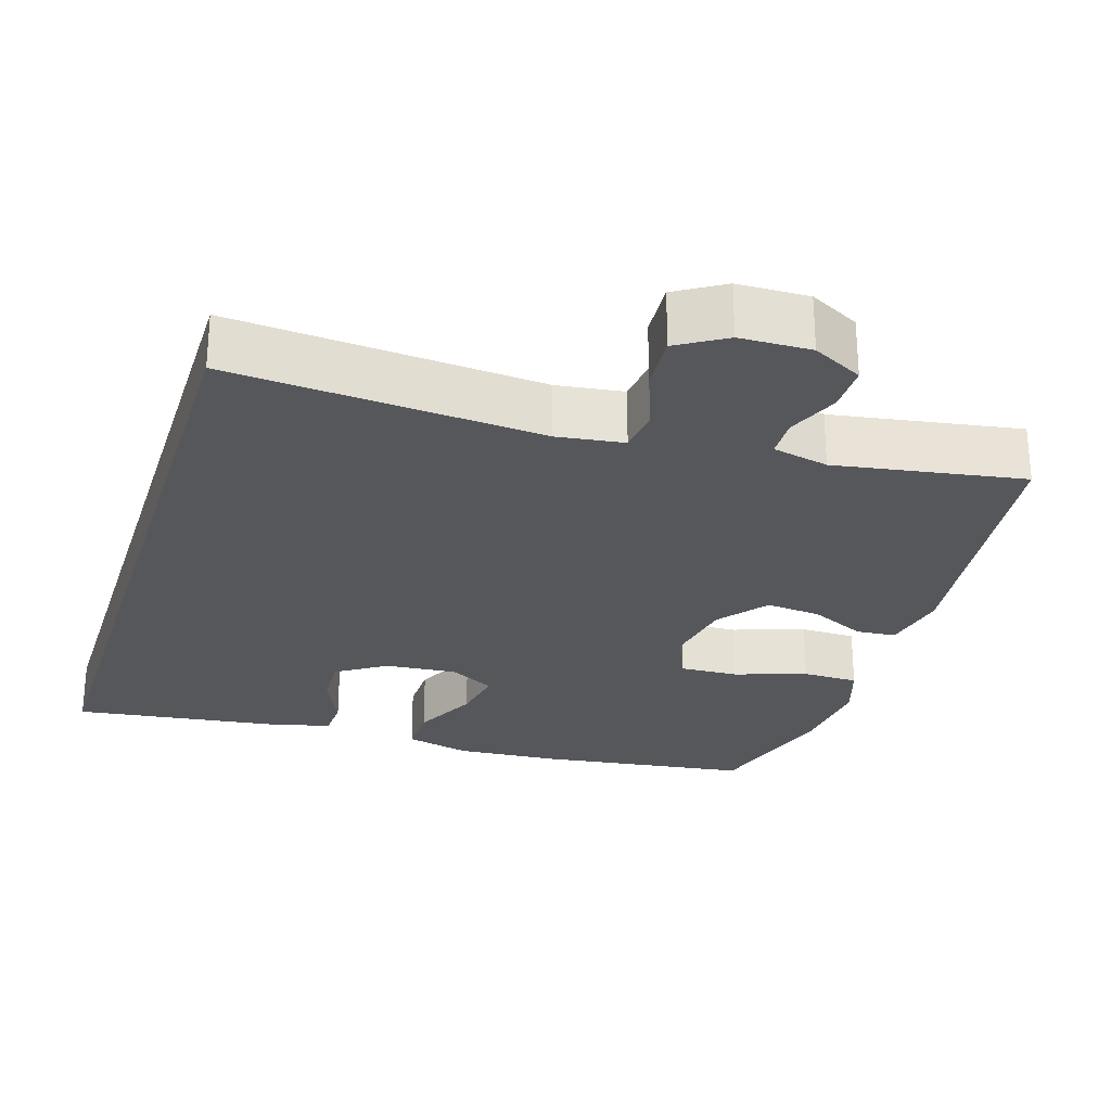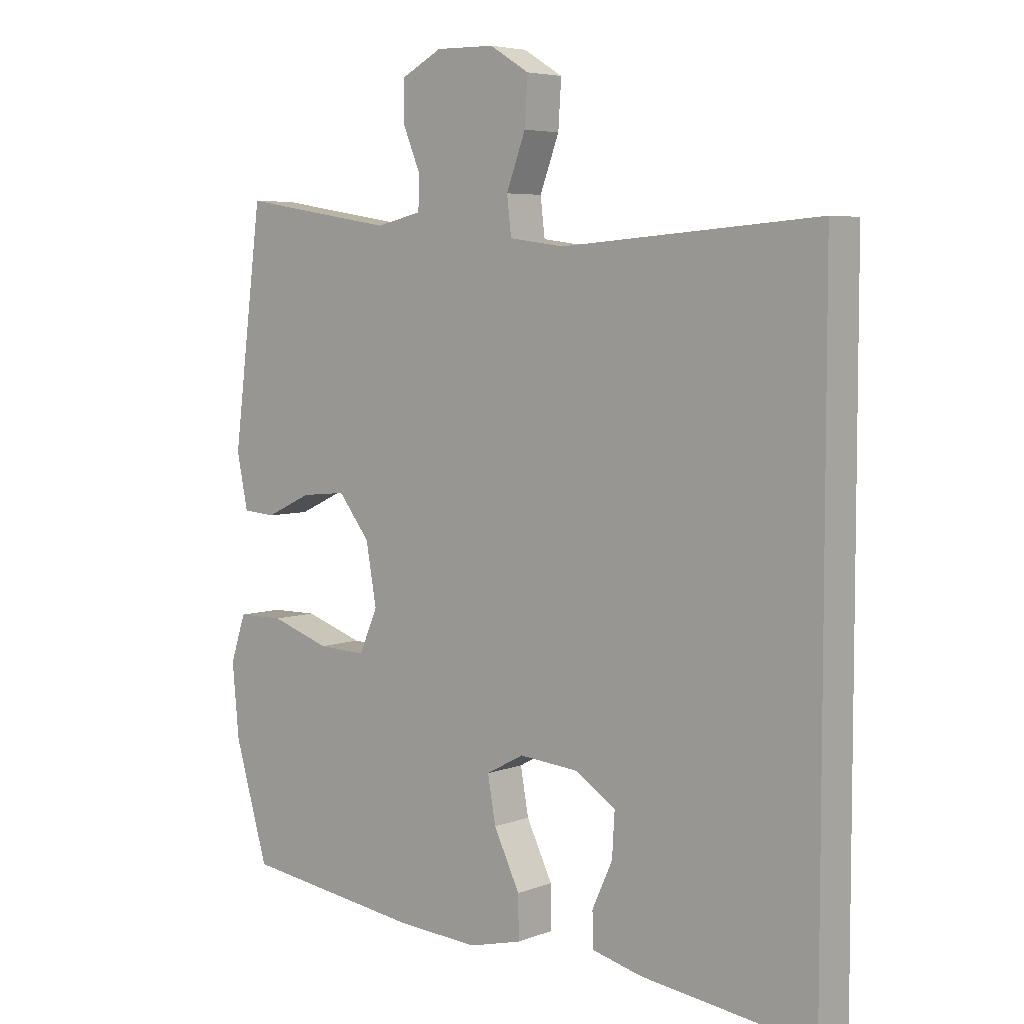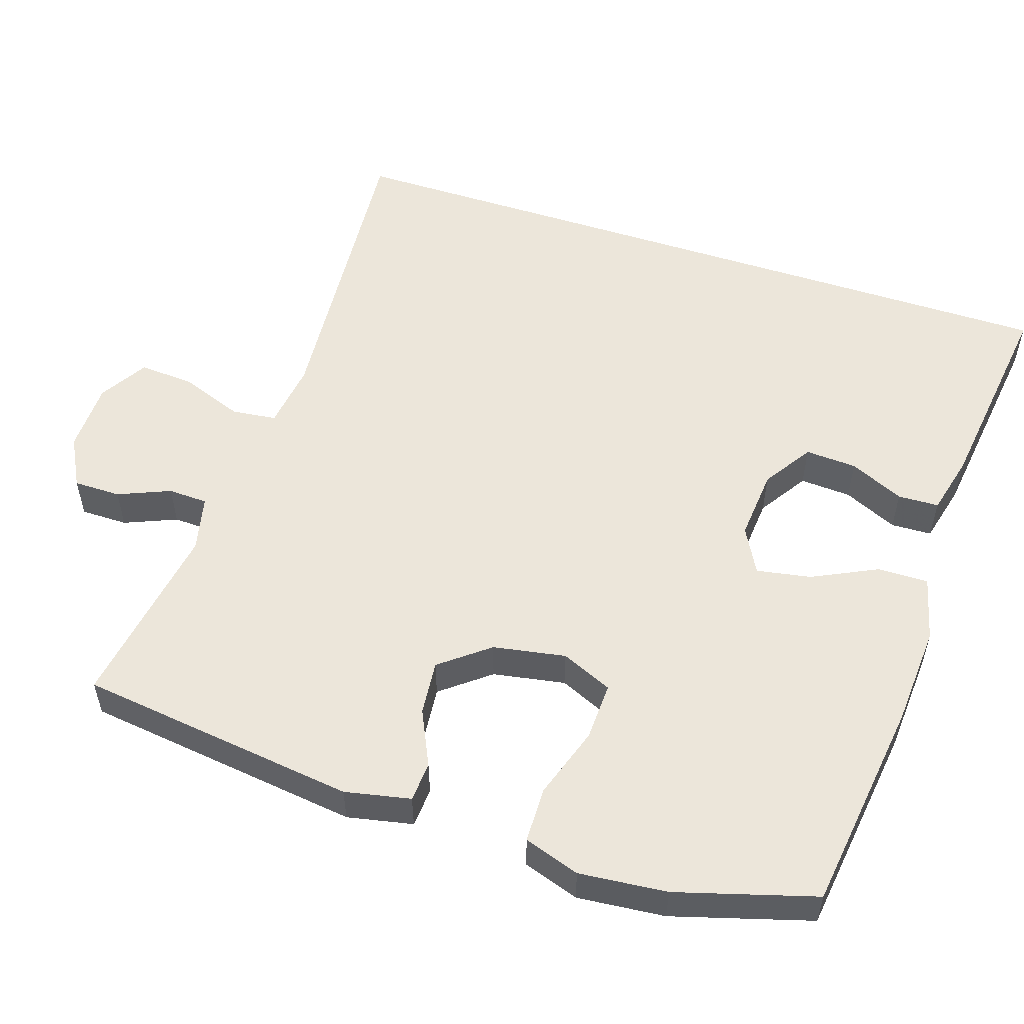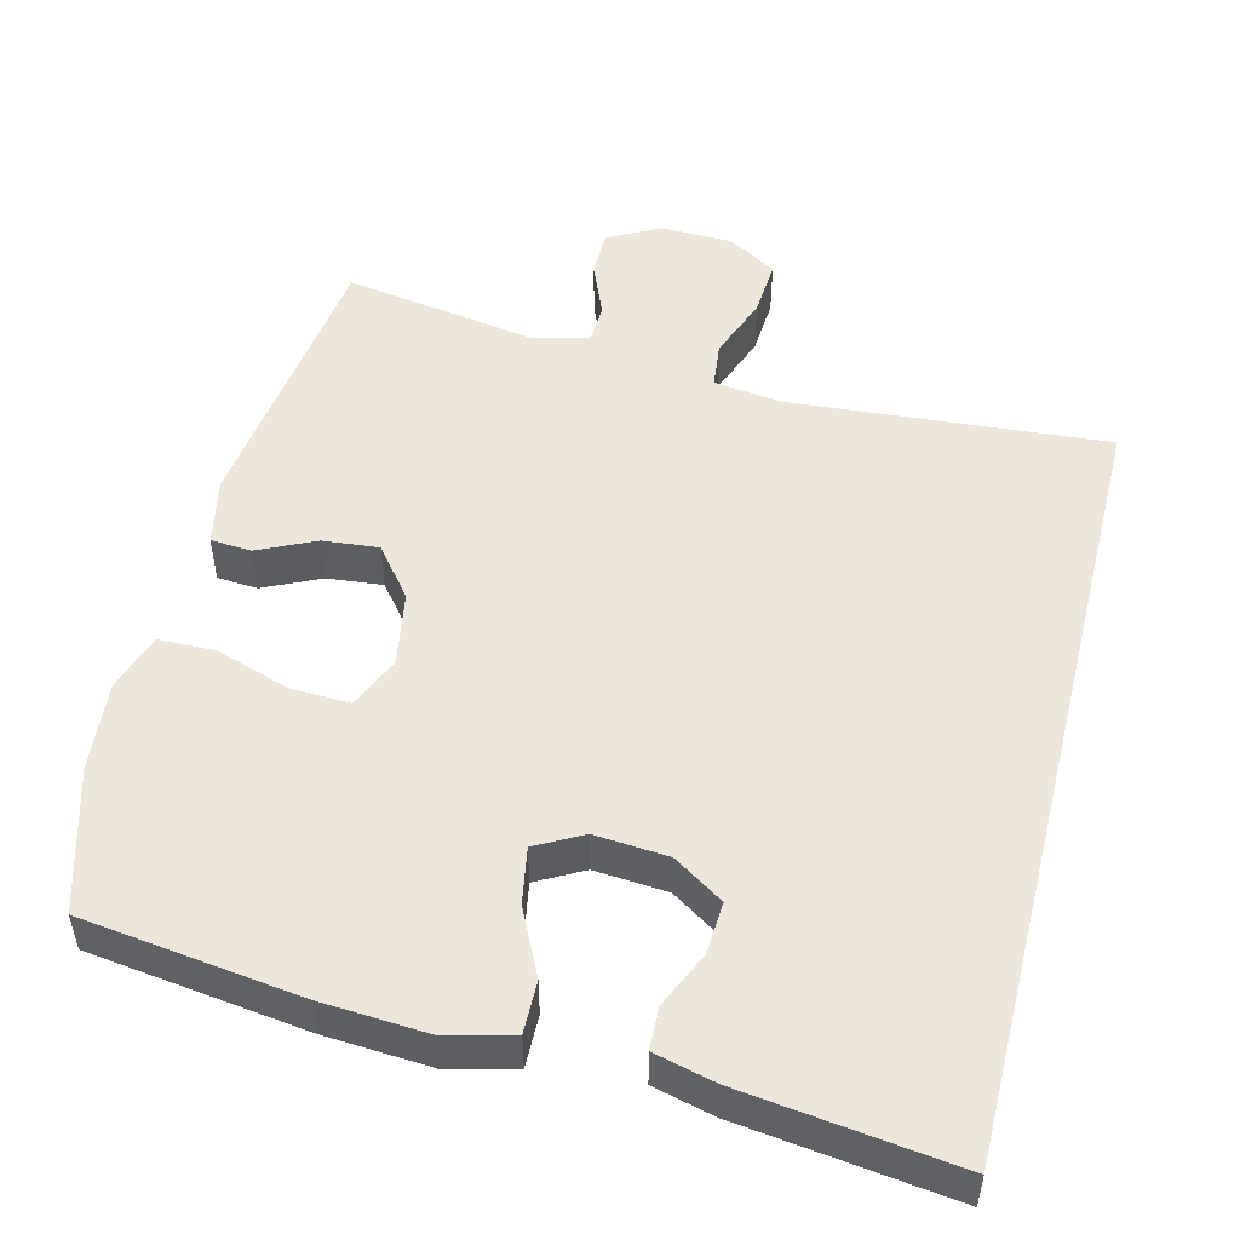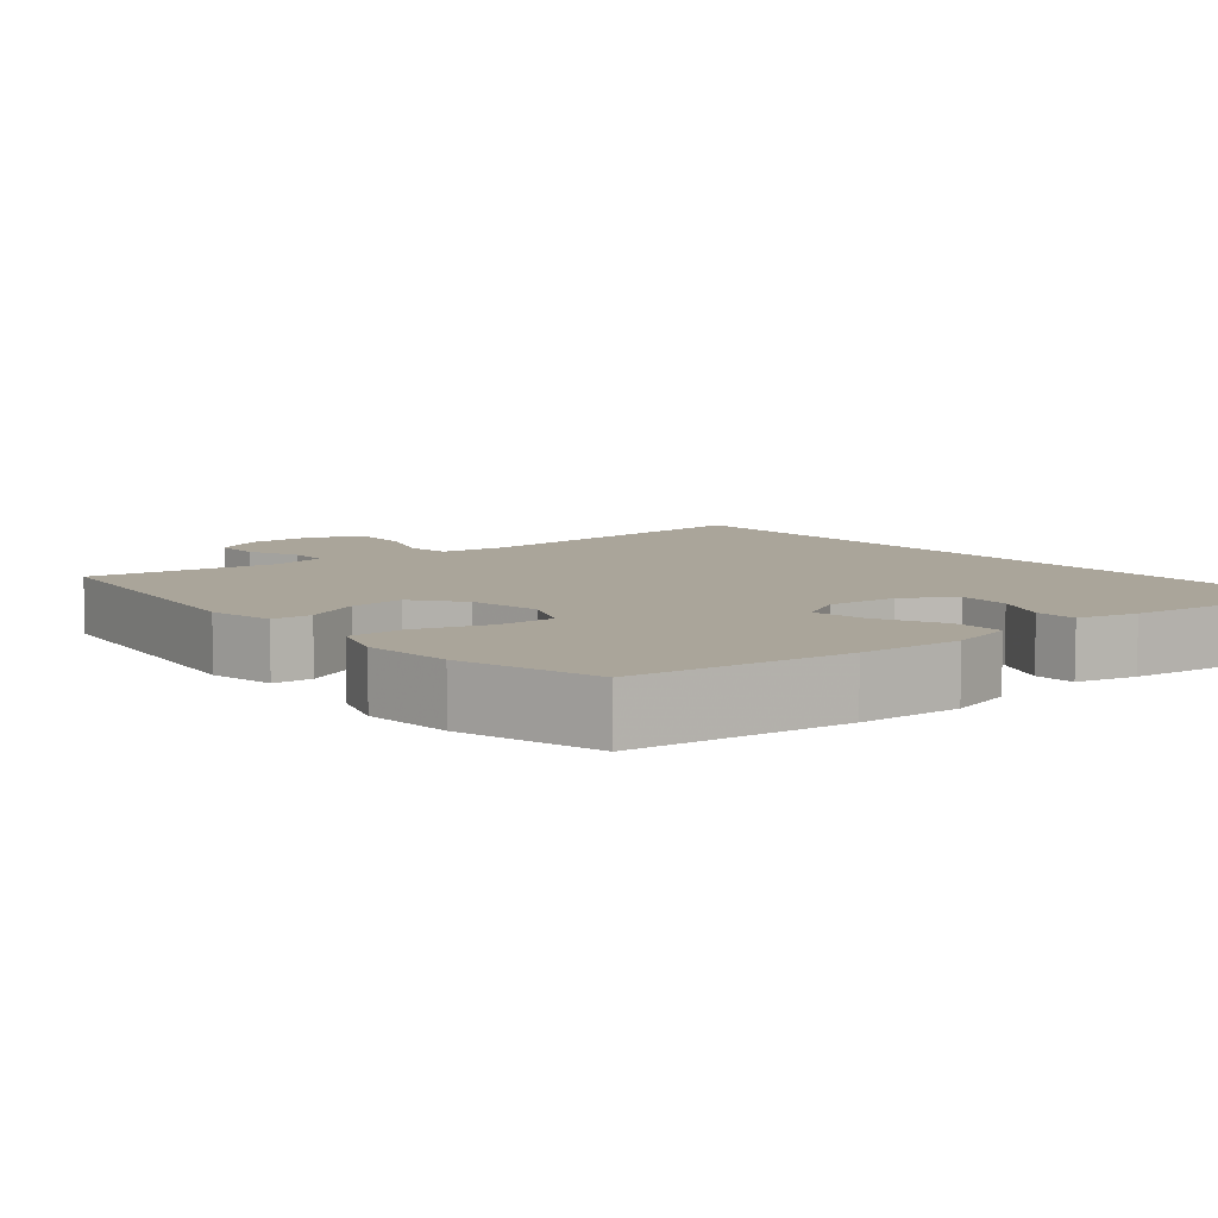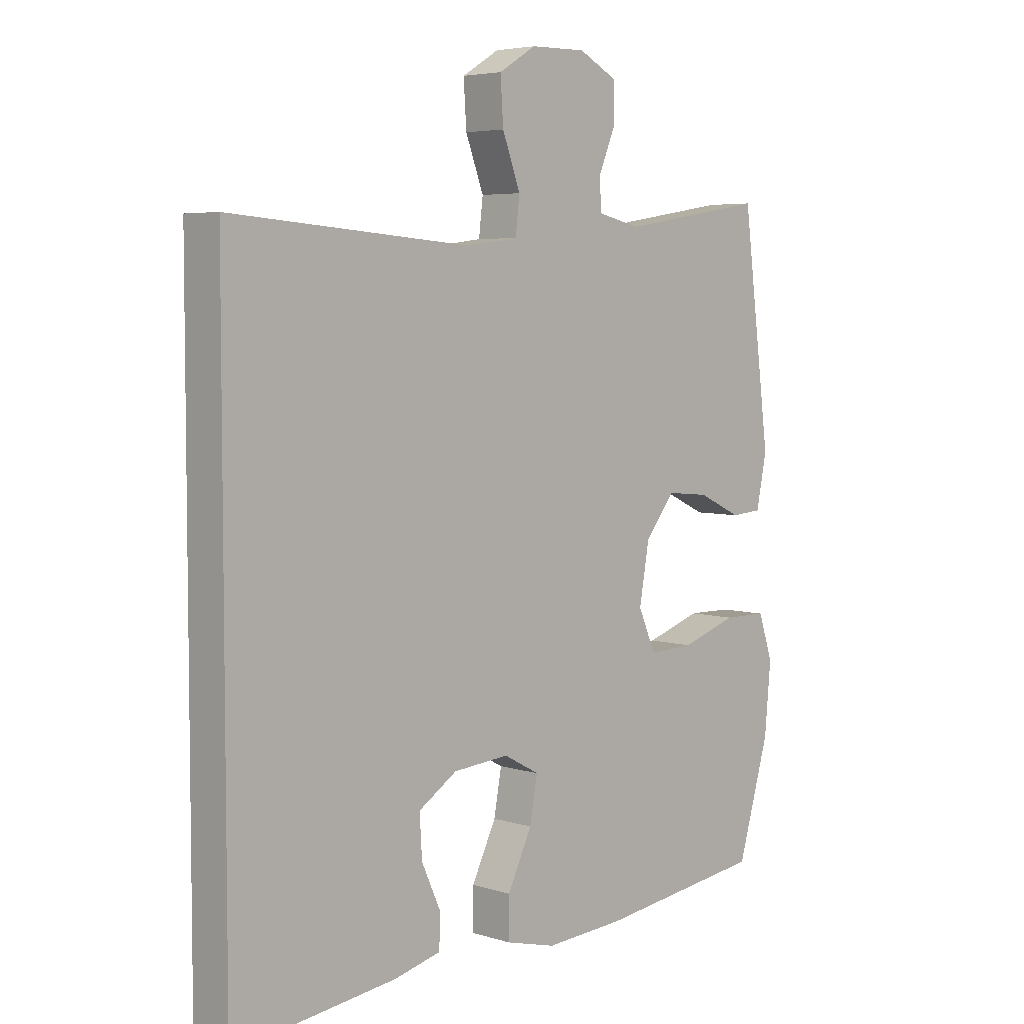
<metadata>
{"format":"obj","ext":"obj","renderer":"f3d","projection":"perspective","resolution":1024,"background":"white","views":[{"elev":-26.7,"azim":-17.5,"up":"+Y"},{"elev":5.5,"azim":-139.2,"up":"+Z"},{"elev":54.4,"azim":108.1,"up":"+Y"},{"elev":50.9,"azim":-166.0,"up":"+Y"},{"elev":7.7,"azim":140.1,"up":"+Y"},{"elev":5.0,"azim":-45.6,"up":"+Z"}]}
</metadata>
<code>
v -0.5 0.07 -0.568
v -0.5 0.07 0.458
v -0.085 0.07 0.426
v 0.004 0.07 0.438
v 0.011 0.07 0.498
v -0.02 0.07 0.581
v -0.025 0.07 0.656
v 0.039 0.07 0.695
v 0.134 0.07 0.697
v 0.201 0.07 0.662
v 0.201 0.07 0.599
v 0.172 0.07 0.529
v 0.174 0.07 0.476
v 0.249 0.07 0.459
v 0.5 0.07 0.5
v 0.548 0.07 0.126
v 0.53 0.07 0.038
v 0.477 0.07 0.034
v 0.402 0.07 0.069
v 0.329 0.07 0.076
v 0.278 0.07 0.011
v 0.261 0.07 -0.086
v 0.291 0.07 -0.155
v 0.369 0.07 -0.152
v 0.465 0.07 -0.12
v 0.54 0.07 -0.121
v 0.565 0.07 -0.196
v 0.554 0.07 -0.314
v 0.5 0.07 -0.5
v 0.214 0.07 -0.538
v 0.077 0.07 -0.547
v -0.01 0.07 -0.525
v -0.009 0.07 -0.457
v 0.033 0.07 -0.37
v 0.046 0.07 -0.297
v -0.015 0.07 -0.264
v -0.111 0.07 -0.272
v -0.177 0.07 -0.315
v -0.173 0.07 -0.384
v -0.14 0.07 -0.457
v -0.142 0.07 -0.512
v -0.222 0.07 -0.532
v -0.5 0 -0.568
v -0.5 0 0.458
v -0.085 0 0.426
v 0.004 0 0.438
v 0.011 0 0.498
v -0.02 0 0.581
v -0.025 0 0.656
v 0.039 0 0.695
v 0.134 0 0.697
v 0.201 0 0.662
v 0.201 0 0.599
v 0.172 0 0.529
v 0.174 0 0.476
v 0.249 0 0.459
v 0.5 0 0.5
v 0.548 0 0.126
v 0.53 0 0.038
v 0.477 0 0.034
v 0.402 0 0.069
v 0.329 0 0.076
v 0.278 0 0.011
v 0.261 0 -0.086
v 0.291 0 -0.155
v 0.369 0 -0.152
v 0.465 0 -0.12
v 0.54 0 -0.121
v 0.565 0 -0.196
v 0.554 0 -0.314
v 0.5 0 -0.5
v 0.214 0 -0.538
v 0.077 0 -0.547
v -0.01 0 -0.525
v -0.009 0 -0.457
v 0.033 0 -0.37
v 0.046 0 -0.297
v -0.015 0 -0.264
v -0.111 0 -0.272
v -0.177 0 -0.315
v -0.173 0 -0.384
v -0.14 0 -0.457
v -0.142 0 -0.512
v -0.222 0 -0.532
f 41 42 1
f 40 41 1
f 39 40 1
f 38 39 1 2
f 37 38 2 3
f 36 37 3 4
f 35 36 4 5
f 32 33 34
f 31 32 34
f 30 31 34
f 29 30 34
f 28 29 34
f 27 28 34
f 26 27 34
f 25 26 34
f 24 25 34
f 23 24 34 35
f 22 23 35
f 21 22 35 5
f 17 18 19
f 16 17 19
f 15 16 19
f 14 15 19
f 13 14 19 20
f 10 11 12
f 9 10 12
f 8 9 12
f 7 8 12
f 6 7 12
f 5 6 12
f 5 12 13
f 5 13 20 21
f 43 84 83
f 43 83 82
f 43 82 81
f 44 43 81 80
f 45 44 80 79
f 46 45 79 78
f 47 46 78 77
f 76 75 74
f 76 74 73
f 76 73 72
f 76 72 71
f 76 71 70
f 76 70 69
f 76 69 68
f 76 68 67
f 76 67 66
f 77 76 66 65
f 77 65 64
f 47 77 64 63
f 61 60 59
f 61 59 58
f 61 58 57
f 61 57 56
f 62 61 56 55
f 54 53 52
f 54 52 51
f 54 51 50
f 54 50 49
f 54 49 48
f 54 48 47
f 55 54 47
f 63 62 55 47
f 1 43 44 2
f 2 44 45 3
f 3 45 46 4
f 4 46 47 5
f 5 47 48 6
f 6 48 49 7
f 7 49 50 8
f 8 50 51 9
f 9 51 52 10
f 10 52 53 11
f 11 53 54 12
f 12 54 55 13
f 13 55 56 14
f 14 56 57 15
f 15 57 58 16
f 16 58 59 17
f 17 59 60 18
f 18 60 61 19
f 19 61 62 20
f 20 62 63 21
f 21 63 64 22
f 22 64 65 23
f 23 65 66 24
f 24 66 67 25
f 25 67 68 26
f 26 68 69 27
f 27 69 70 28
f 28 70 71 29
f 29 71 72 30
f 30 72 73 31
f 31 73 74 32
f 32 74 75 33
f 33 75 76 34
f 34 76 77 35
f 35 77 78 36
f 36 78 79 37
f 37 79 80 38
f 38 80 81 39
f 39 81 82 40
f 40 82 83 41
f 41 83 84 42
f 42 84 43 1

</code>
